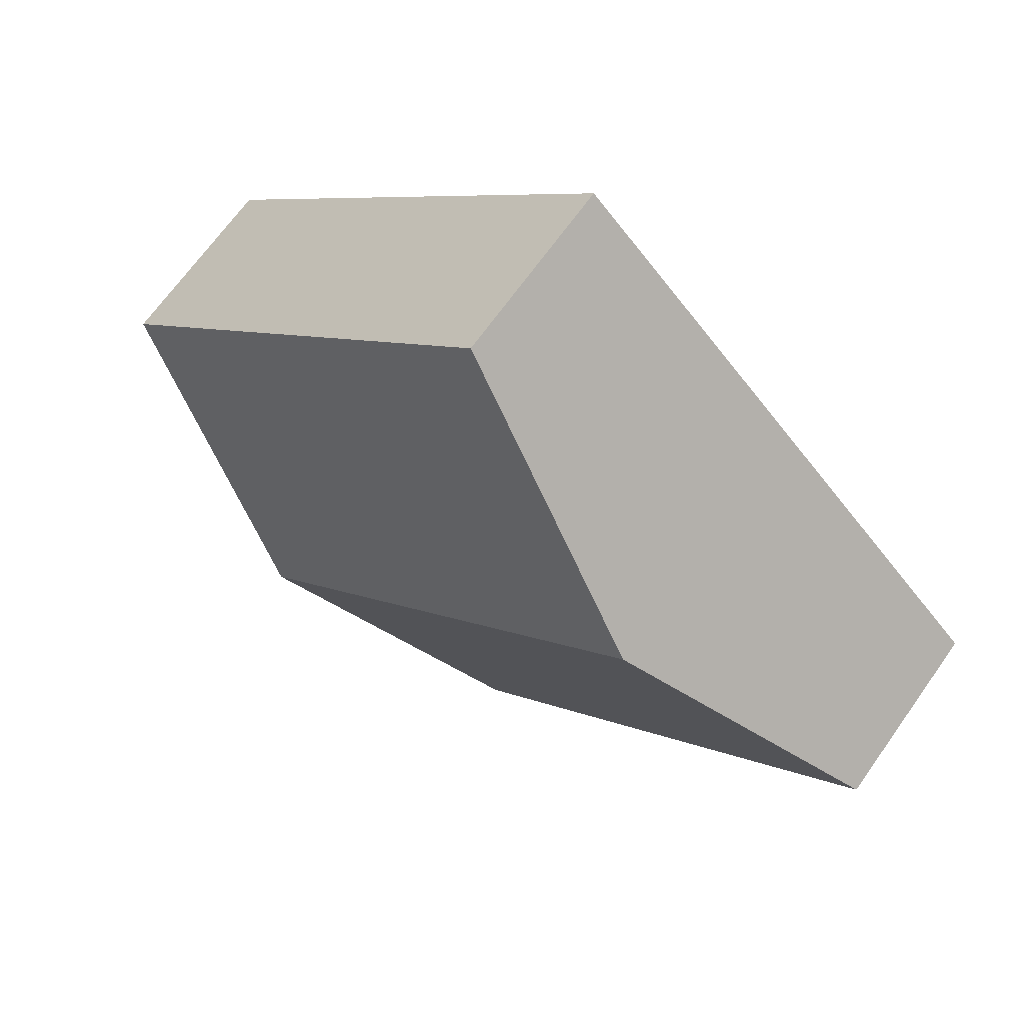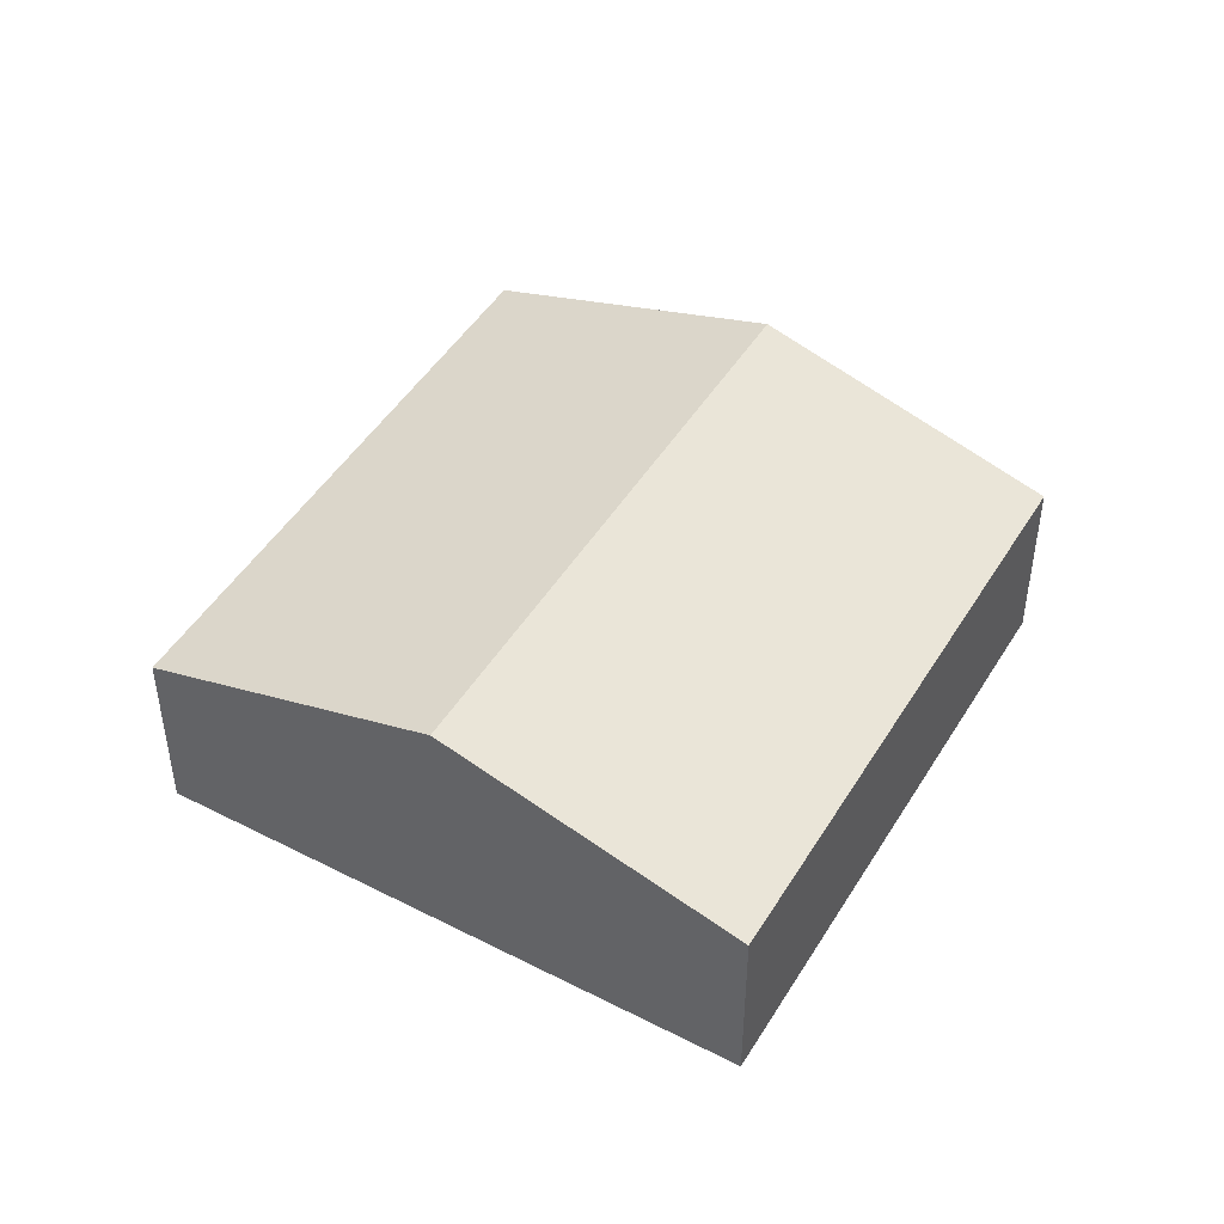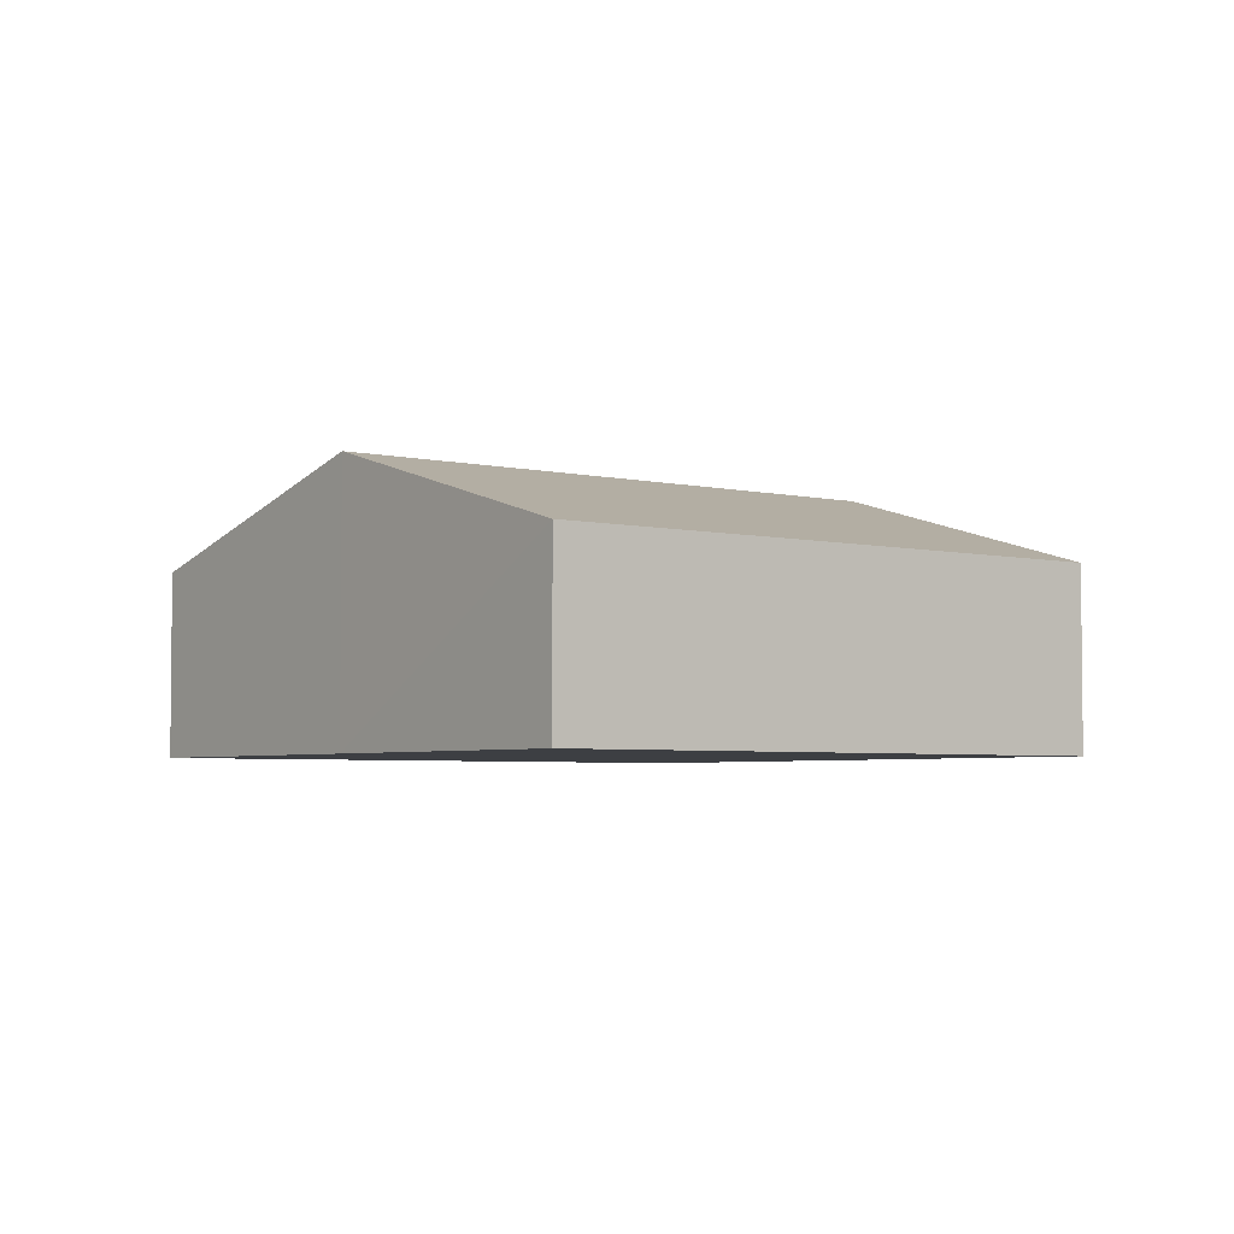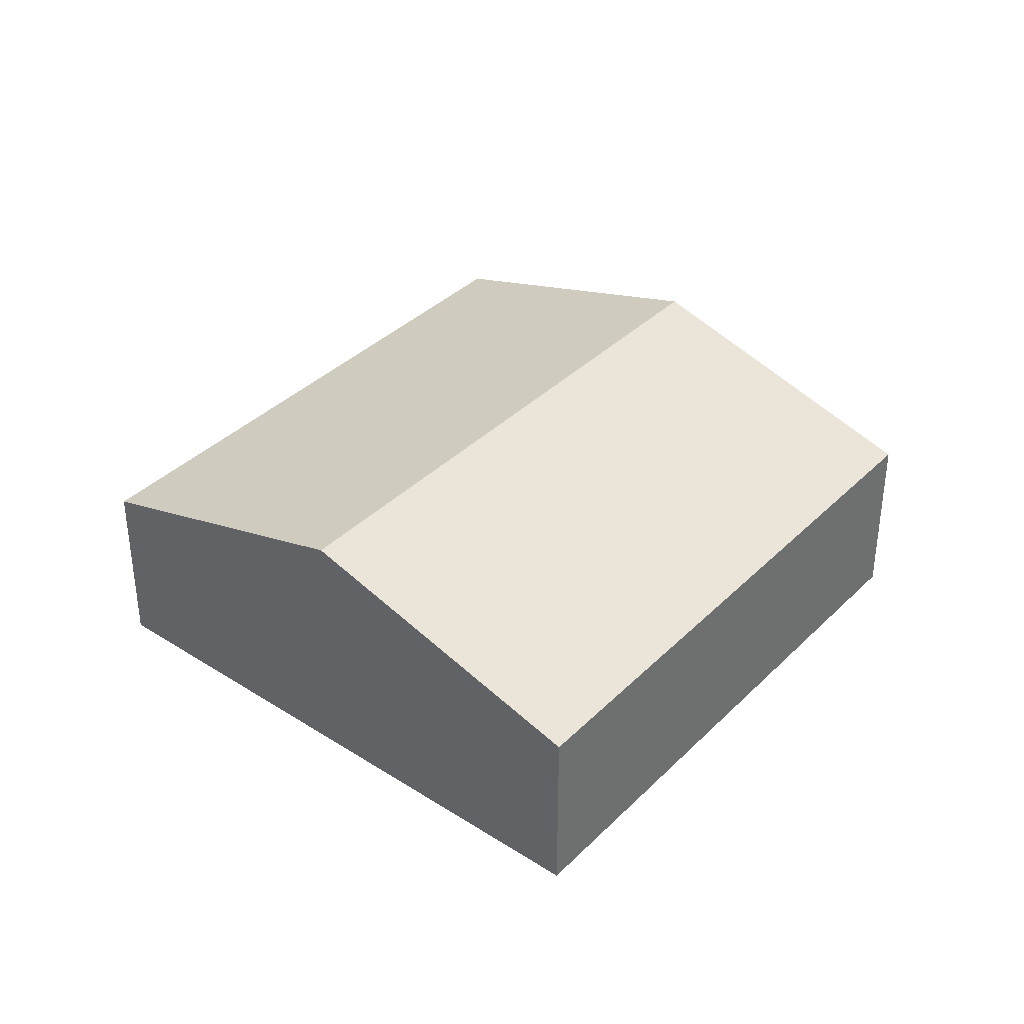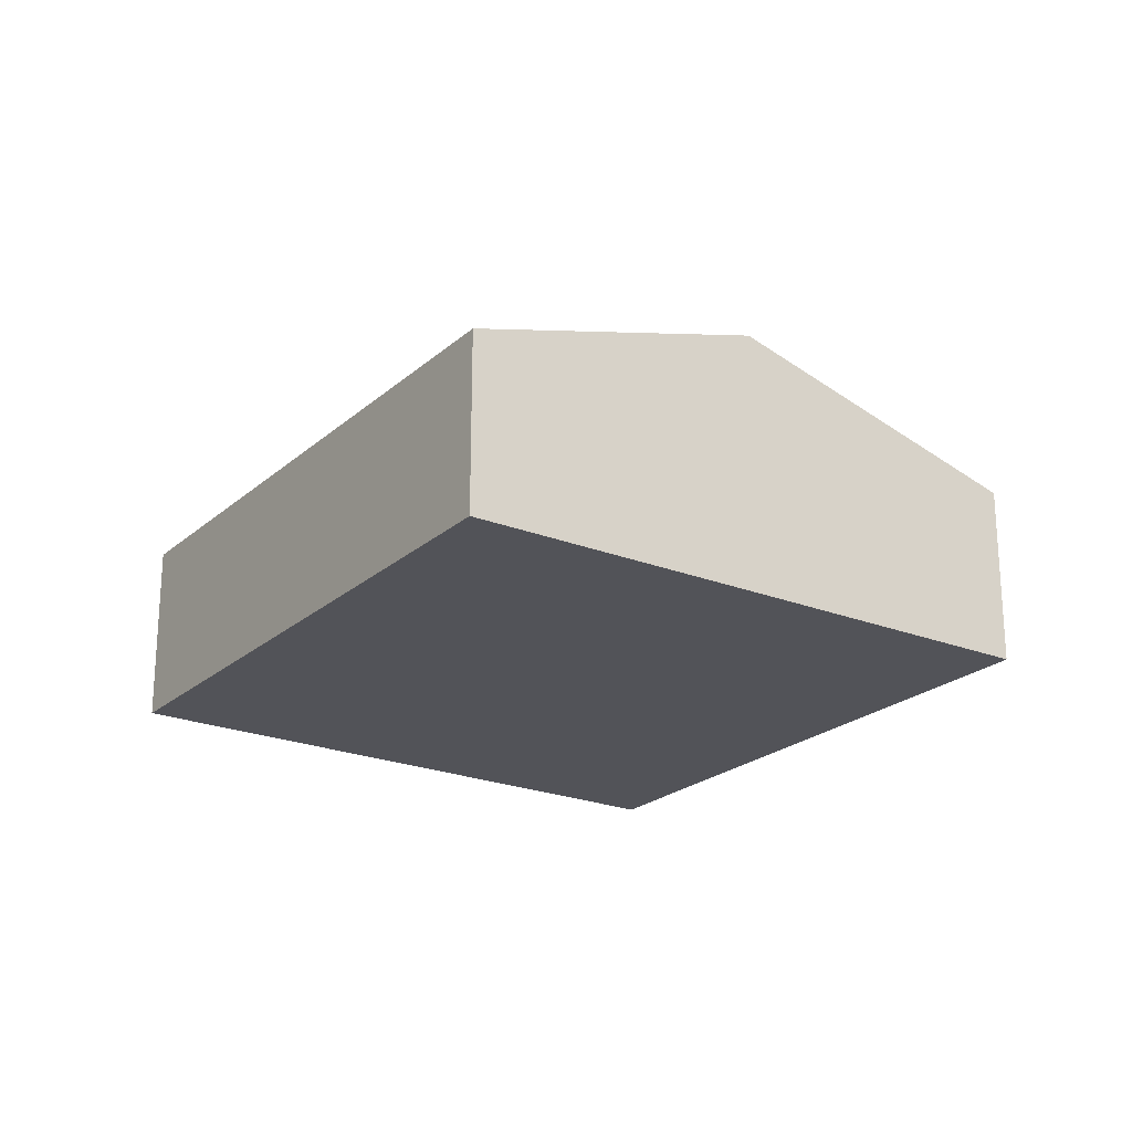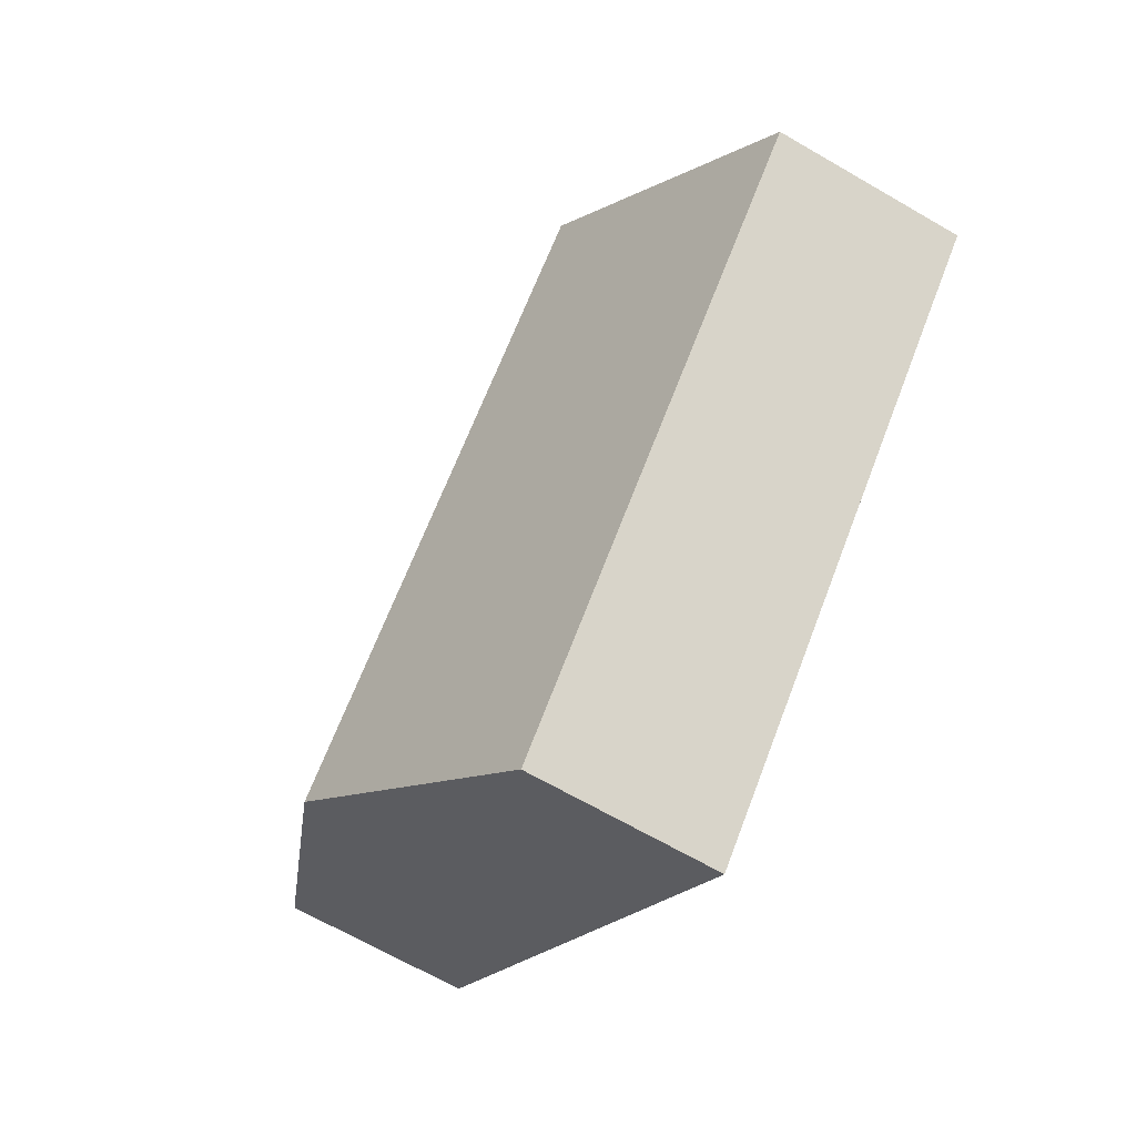
<metadata>
{"format":"obj","ext":"obj","renderer":"f3d","projection":"perspective","resolution":1024,"background":"white","views":[{"elev":67.8,"azim":-144.7,"up":"+Z"},{"elev":46.6,"azim":-13.8,"up":"+Y"},{"elev":-4.0,"azim":-172.2,"up":"+Y"},{"elev":37.2,"azim":175.3,"up":"+Y"},{"elev":-22.7,"azim":101.7,"up":"+Y"},{"elev":-65.9,"azim":-120.4,"up":"+Z"}]}
</metadata>
<code>
v  18.43 7.552 -6.652
v  22.35 5.108 1.973
v  24.73 5.108 -0.513
v  21.54 5.108 2.827
v  12.61 5.107 12.19
v  6.287 7.552 6.077
v  0 5.122 3.136e-16
v  17.2 7.074 -7.851
v  12.09 5.093 -12.83
v  0 0 0
v  12.09 7.856e-16 -12.83
v  6.287 -3.721e-16 6.077
v  12.61 -7.464e-16 12.19
v  21.54 -1.731e-16 2.827
v  22.35 -1.208e-16 1.973
v  24.73 3.141e-17 -0.513
v  18.43 4.073e-16 -6.652
v  17.2 4.807e-16 -7.851
g defaultobject
f 1 2 3
f 2 1 4
f 4 1 5
f 5 1 6
f 7 8 9
f 8 7 1
f 1 7 6
f 9 10 7
f 10 9 11
f 10 6 7
f 6 10 12
f 6 12 5
f 5 12 13
f 13 4 5
f 4 13 14
f 4 14 2
f 2 14 3
f 3 14 15
f 3 15 16
f 16 1 3
f 1 16 17
f 1 17 8
f 8 17 9
f 9 17 18
f 9 18 11
f 15 17 16
f 17 15 14
f 17 14 13
f 17 13 18
f 18 13 11
f 11 13 12
f 11 12 10

</code>
